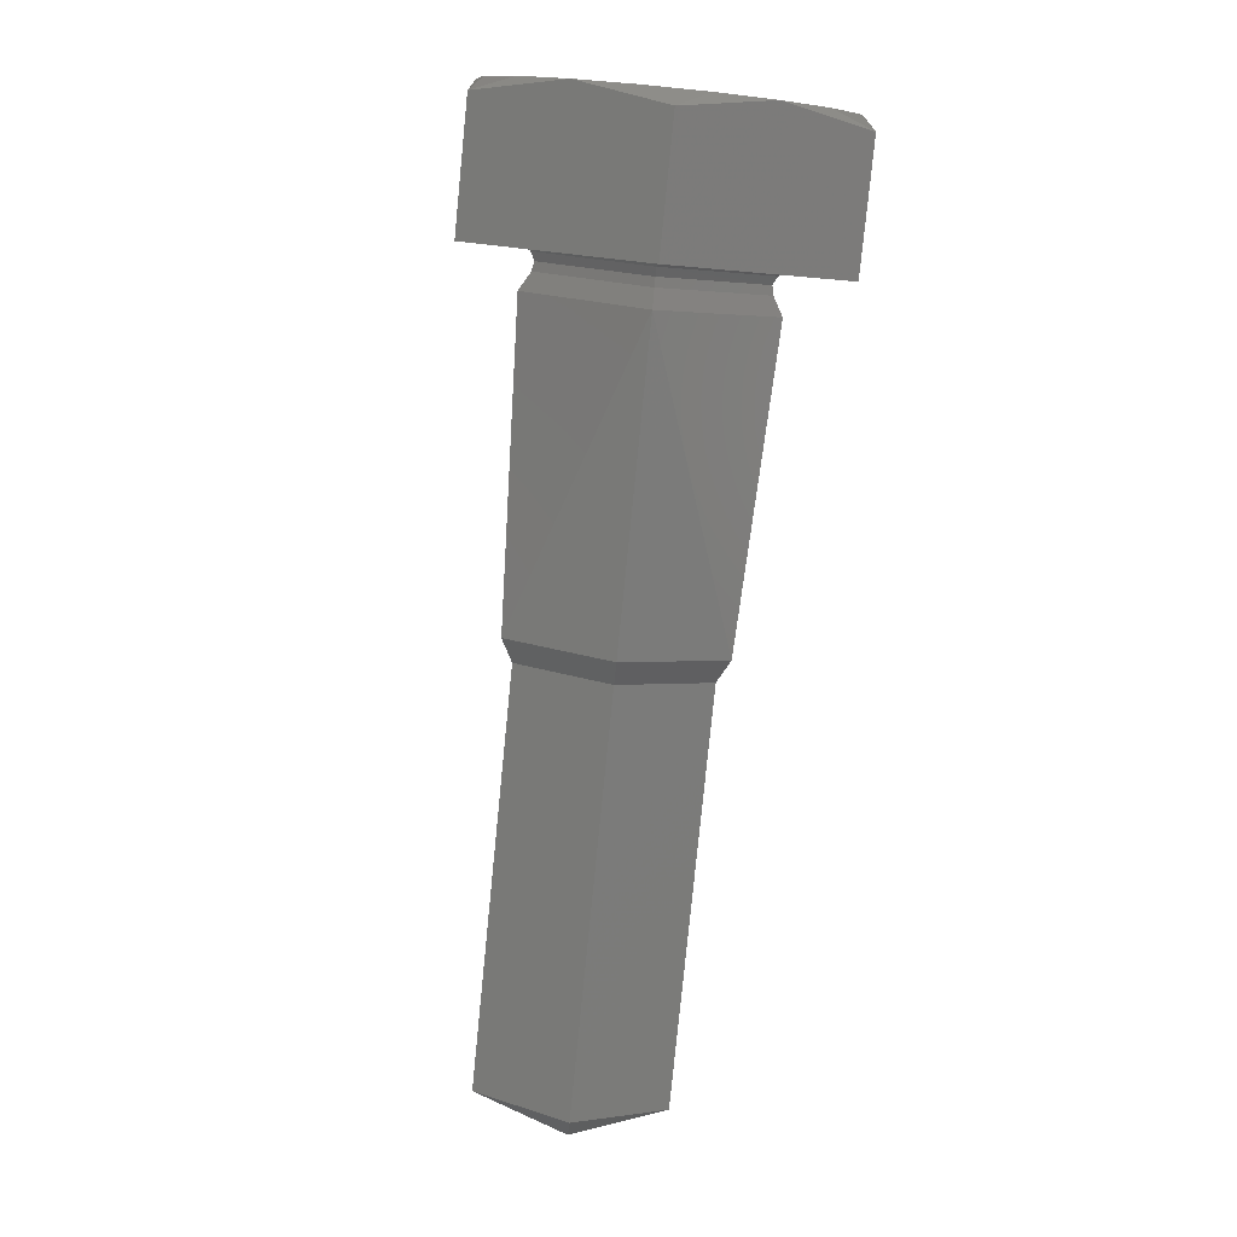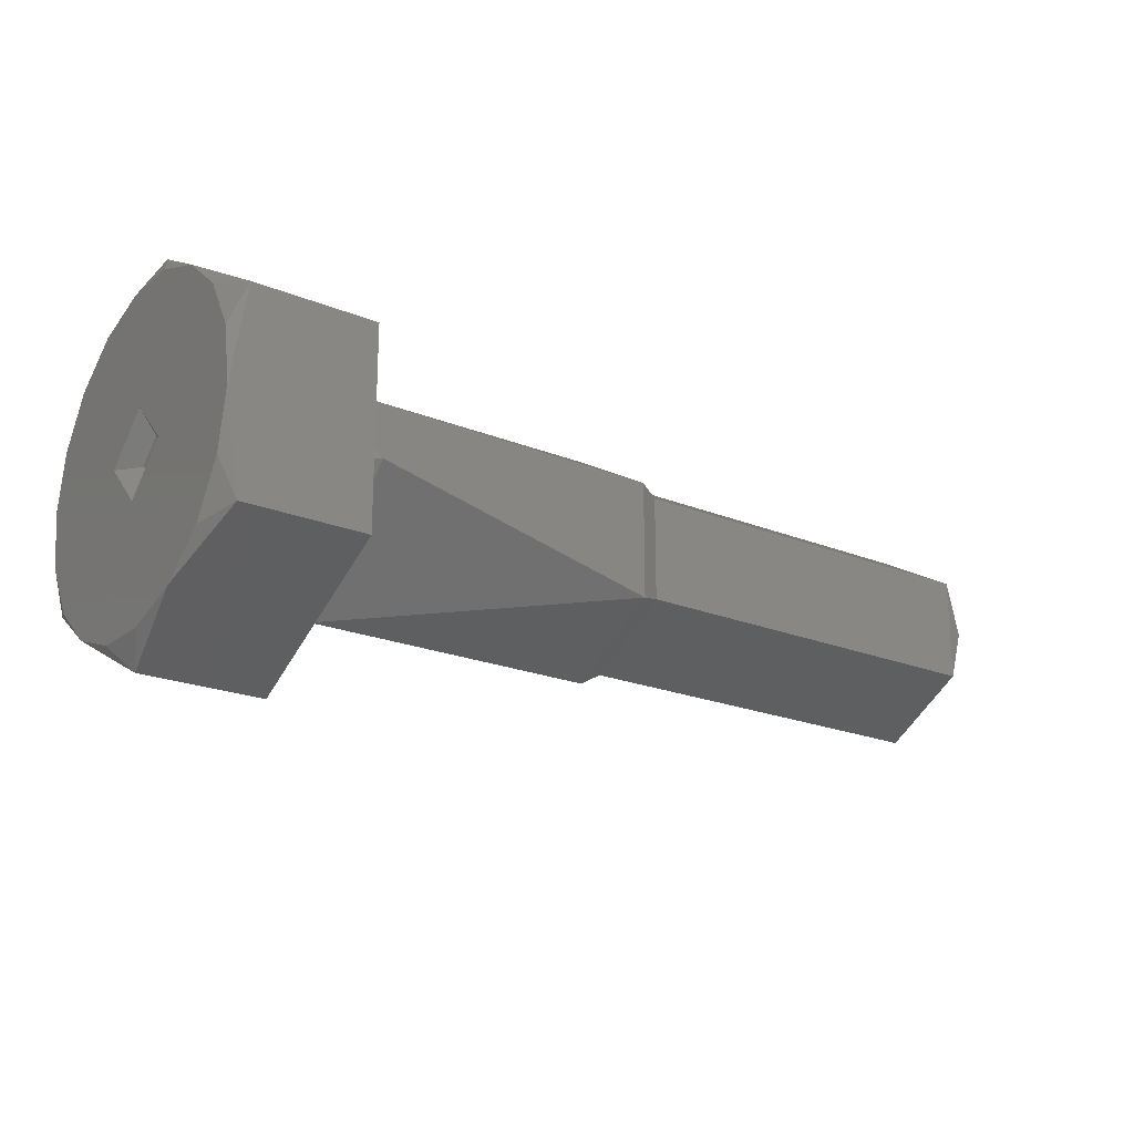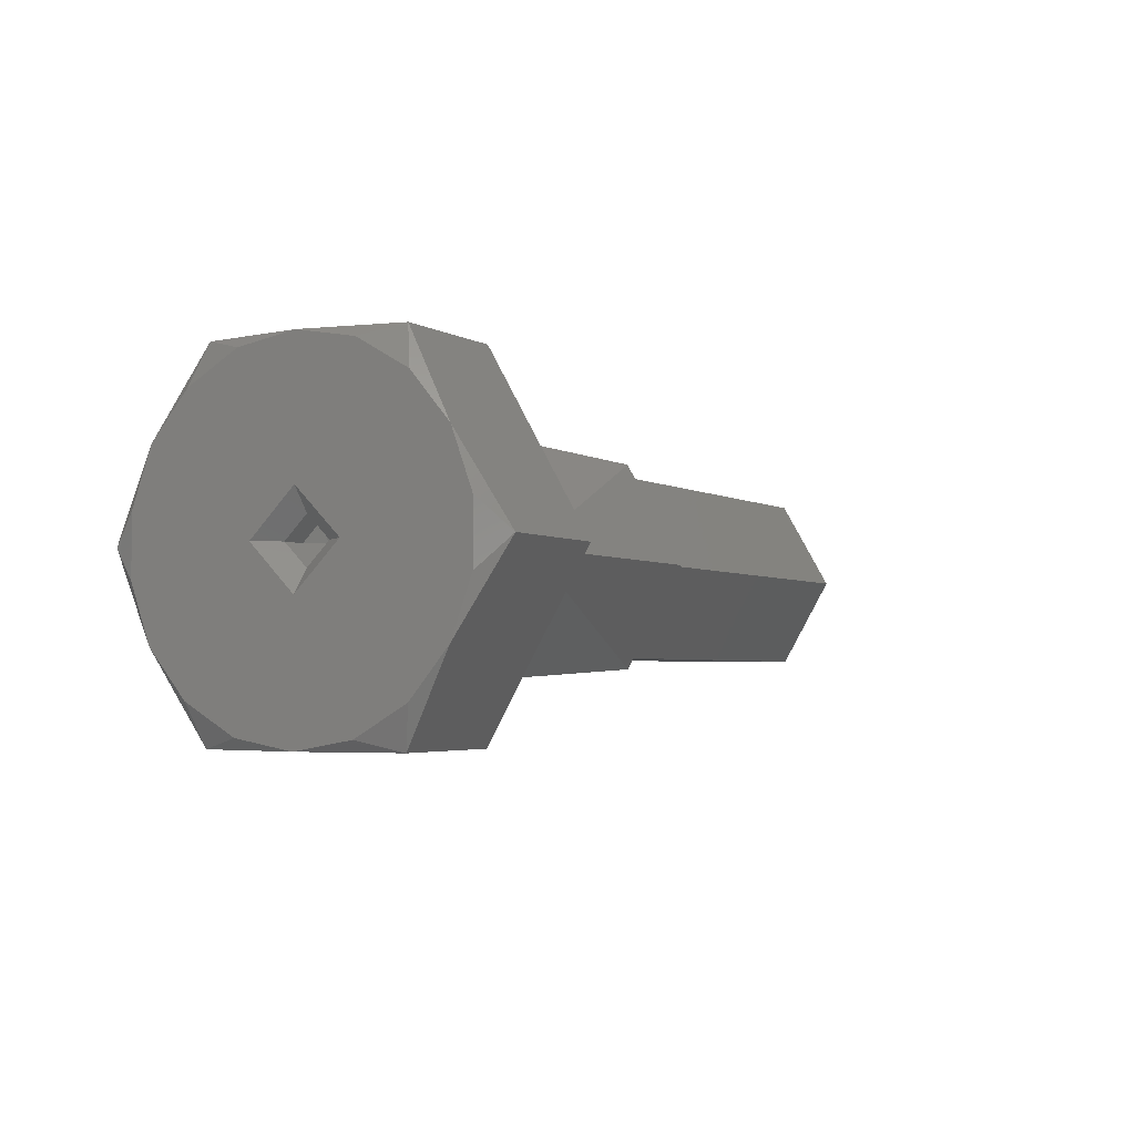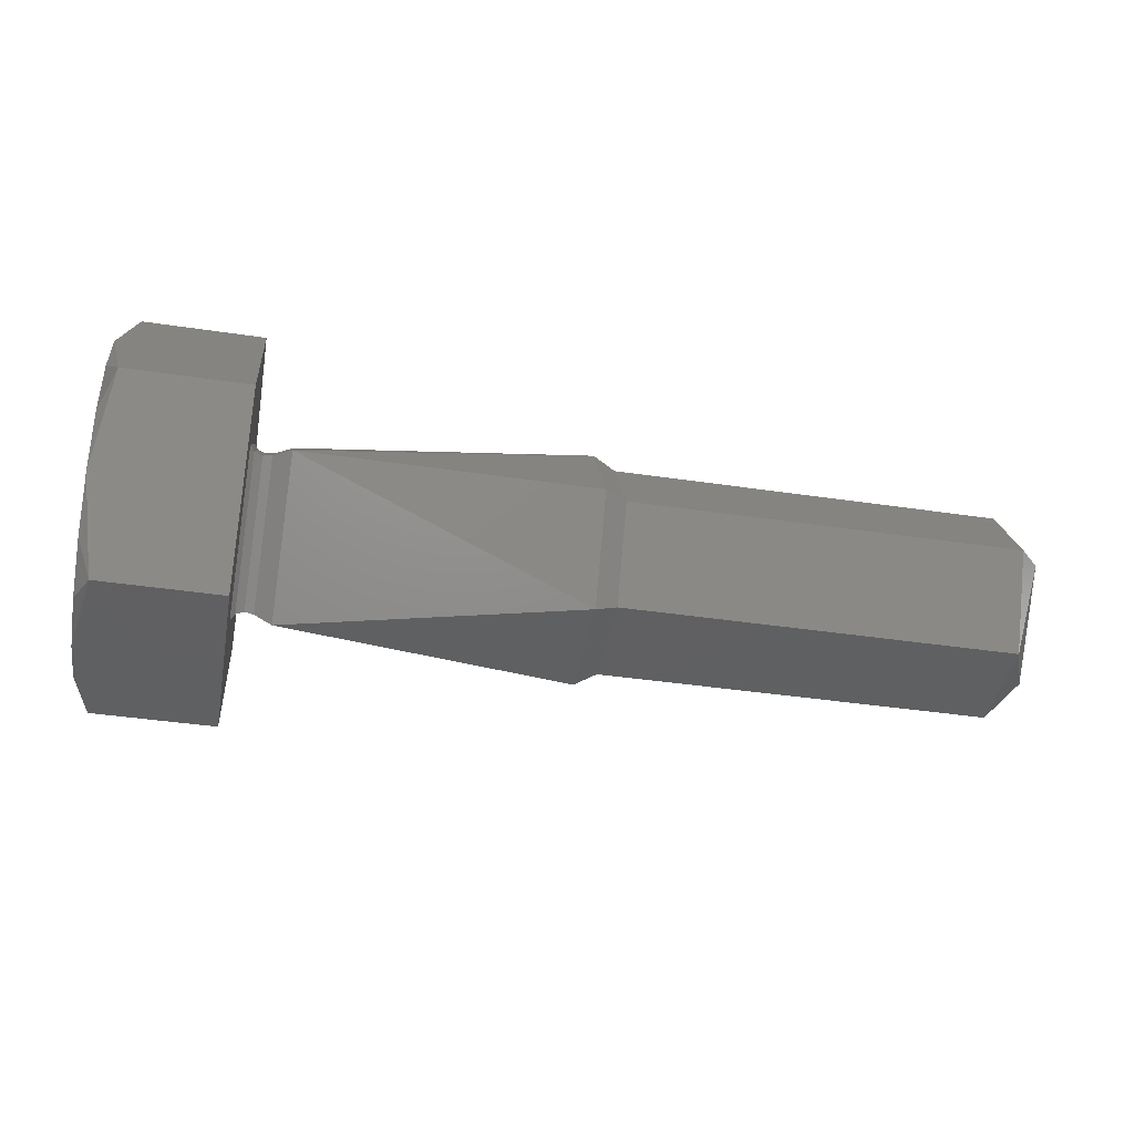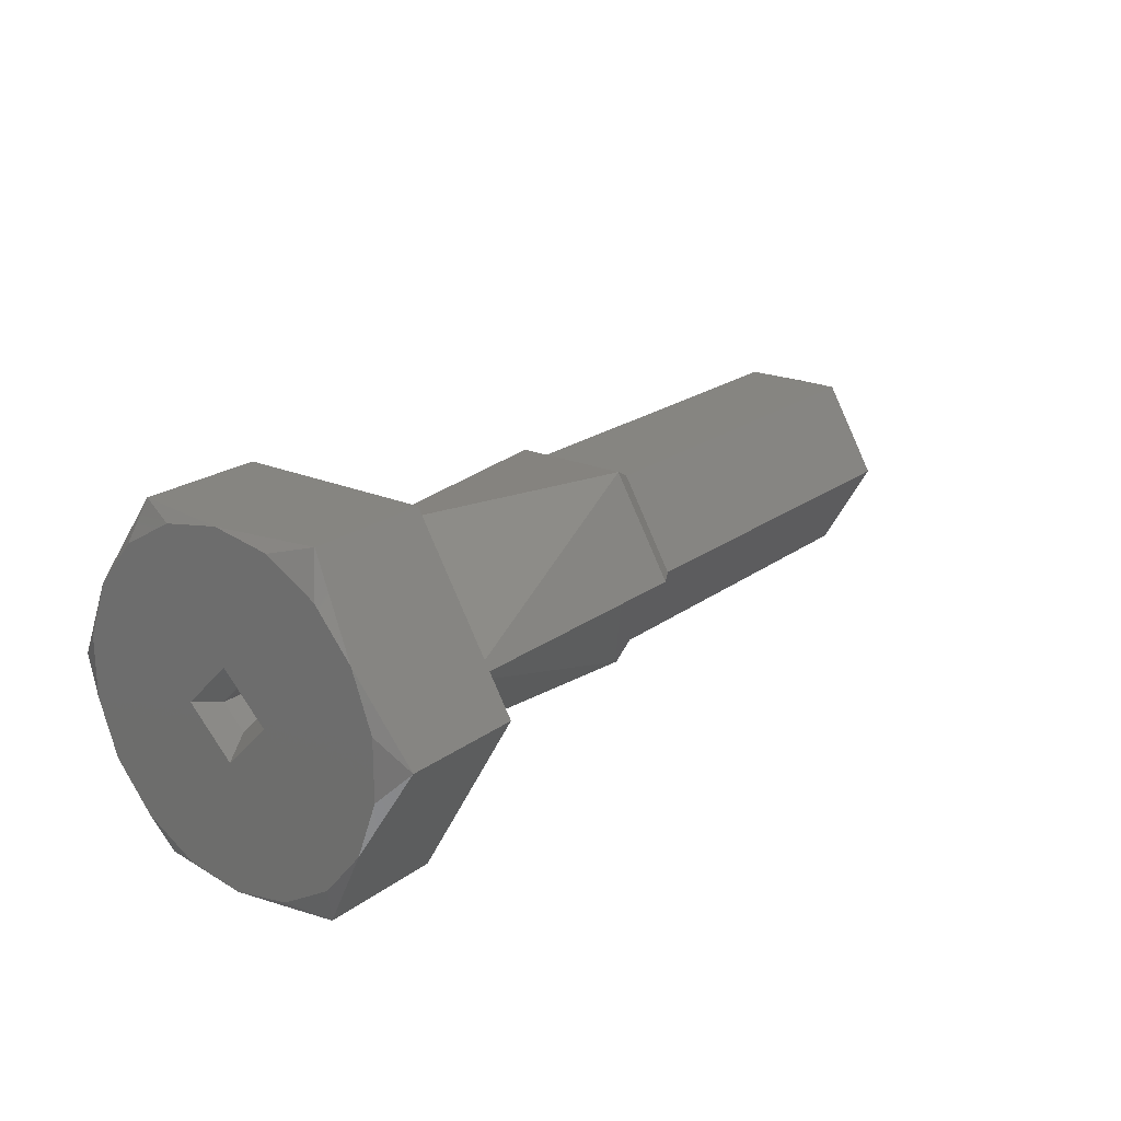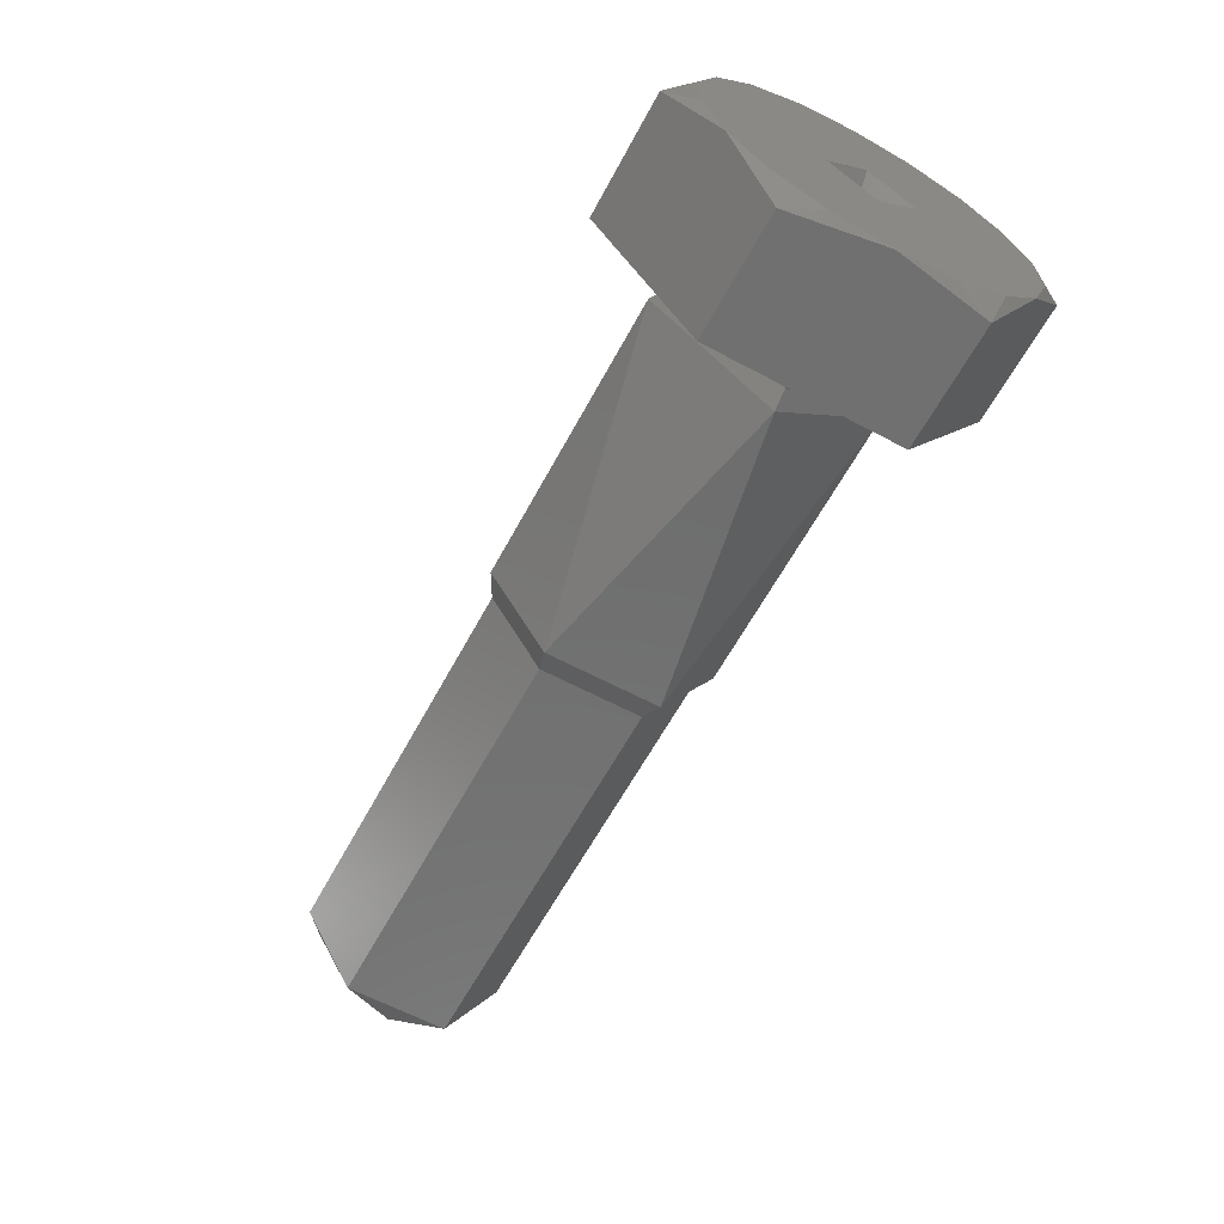
<metadata>
{"format":"stl","ext":"stl","renderer":"f3d","projection":"perspective","resolution":1024,"background":"white","views":[{"elev":-79.8,"azim":-95.7,"up":"+Z"},{"elev":-21.1,"azim":-36.1,"up":"+Z"},{"elev":-3.2,"azim":-61.6,"up":"+Y"},{"elev":-41.4,"azim":-10.2,"up":"+Y"},{"elev":21.0,"azim":-52.4,"up":"+Y"},{"elev":-62.3,"azim":-118.4,"up":"+Y"}]}
</metadata>
<code>
# stl→obj: 85 verts, 167 faces
v -0.179 0.2562 0.8546
v -0.179 0.253 0.8578
v -0.179 0.2498 0.8546
v -0.179 0.253 0.8513
v -0.1798 0.2495 0.8526
v -0.1798 0.253 0.8506
v -0.1798 0.2495 0.8566
v -0.1798 0.253 0.8586
v -0.1798 0.2565 0.8566
v -0.1798 0.2565 0.8526
v -0.1951 0.253 0.8586
v -0.1951 0.2495 0.8566
v -0.1951 0.2495 0.8526
v -0.1951 0.253 0.8506
v -0.1951 0.2565 0.8526
v -0.1951 0.2565 0.8566
v -0.196 0.2491 0.8523
v -0.196 0.253 0.8501
v -0.196 0.2491 0.8568
v -0.196 0.253 0.8591
v -0.196 0.2569 0.8568
v -0.196 0.2569 0.8523
v -0.2075 0.253 0.8591
v -0.2075 0.2485 0.8546
v -0.2075 0.253 0.8501
v -0.2075 0.2575 0.8546
v -0.2082 0.253 0.8587
v -0.2082 0.2489 0.8546
v -0.2082 0.253 0.8505
v -0.2082 0.2571 0.8546
v -0.2085 0.249 0.8546
v -0.2085 0.253 0.8586
v -0.2088 0.2488 0.8546
v -0.209 0.253 0.8591
v -0.209 0.2485 0.8546
v -0.2088 0.253 0.8588
v -0.2085 0.253 0.8505
v -0.2088 0.253 0.8504
v -0.209 0.253 0.8501
v -0.2085 0.257 0.8546
v -0.2088 0.2572 0.8546
v -0.209 0.2575 0.8546
v -0.209 0.253 0.8621
v -0.209 0.2465 0.8583
v -0.209 0.2465 0.8508
v -0.209 0.2595 0.8583
v -0.209 0.253 0.8471
v -0.209 0.2595 0.8508
v -0.2143 0.2465 0.8546
v -0.2137 0.2465 0.8508
v -0.2137 0.2465 0.8583
v -0.2143 0.2497 0.8489
v -0.2137 0.253 0.8471
v -0.2143 0.2562 0.8489
v -0.2137 0.2595 0.8508
v -0.2143 0.2595 0.8546
v -0.2137 0.2595 0.8583
v -0.2143 0.2562 0.8602
v -0.2137 0.253 0.8621
v -0.2143 0.2497 0.8602
v -0.2143 0.2541 0.861
v -0.2143 0.2519 0.861
v -0.2143 0.2469 0.8524
v -0.2143 0.248 0.8504
v -0.2143 0.248 0.8588
v -0.2143 0.2469 0.8568
v -0.2143 0.2591 0.8568
v -0.2143 0.258 0.8588
v -0.2143 0.258 0.8504
v -0.2143 0.2591 0.8524
v -0.2143 0.2519 0.8482
v -0.2143 0.2541 0.8482
v -0.2143 0.253 0.8563
v -0.2143 0.2513 0.8546
v -0.2143 0.2547 0.8546
v -0.2143 0.253 0.8529
v -0.2136 0.253 0.8537
v -0.2136 0.2521 0.8546
v -0.2136 0.253 0.8554
v -0.2136 0.2539 0.8546
v -0.2127 0.253 0.8537
v -0.2127 0.2521 0.8546
v -0.2127 0.253 0.8554
v -0.2127 0.2539 0.8546
v -0.2125 0.253 0.8546
f 1 2 3
f 1 3 4
f 5 6 4
f 3 5 4
f 7 5 3
f 2 7 3
f 8 7 2
f 9 8 2
f 1 9 2
f 10 9 1
f 4 10 1
f 6 10 4
f 7 8 11
f 7 11 12
f 5 12 13
f 5 7 12
f 6 13 14
f 6 5 13
f 10 14 15
f 10 6 14
f 9 15 16
f 9 10 15
f 8 16 11
f 8 9 16
f 17 18 14
f 17 14 13
f 19 13 12
f 19 17 13
f 20 12 11
f 20 19 12
f 21 11 16
f 21 20 11
f 22 16 15
f 22 21 16
f 18 15 14
f 18 22 15
f 19 20 23
f 19 23 24
f 17 24 25
f 17 19 24
f 18 17 25
f 22 25 26
f 22 18 25
f 21 26 23
f 21 22 26
f 20 21 23
f 24 23 27
f 24 27 28
f 25 28 29
f 25 24 28
f 26 29 30
f 26 25 29
f 23 30 27
f 23 26 30
f 31 27 32
f 31 28 27
f 33 34 35
f 33 32 36
f 33 36 34
f 33 31 32
f 37 29 28
f 37 28 31
f 38 35 39
f 38 31 33
f 38 33 35
f 38 37 31
f 40 32 27
f 40 30 29
f 40 27 30
f 40 29 37
f 41 36 32
f 41 34 36
f 41 39 42
f 41 42 34
f 41 32 40
f 41 38 39
f 41 40 37
f 41 37 38
f 34 43 44
f 34 44 35
f 45 35 44
f 46 43 34
f 39 35 45
f 42 46 34
f 47 39 45
f 48 42 39
f 48 39 47
f 48 46 42
f 45 49 50
f 44 51 49
f 44 49 45
f 47 52 53
f 45 50 52
f 45 52 47
f 48 54 55
f 47 53 54
f 47 54 48
f 46 56 57
f 48 55 56
f 48 56 46
f 43 58 59
f 46 57 58
f 46 58 43
f 44 60 51
f 43 59 60
f 43 60 44
f 59 58 61
f 62 59 61
f 60 59 62
f 50 49 63
f 64 50 63
f 52 50 64
f 51 60 65
f 66 51 65
f 49 51 66
f 57 56 67
f 68 57 67
f 58 57 68
f 55 54 69
f 70 55 69
f 56 55 70
f 53 52 71
f 72 53 71
f 54 53 72
f 73 65 60
f 73 60 62
f 73 62 61
f 73 61 58
f 74 66 65
f 74 49 66
f 74 63 49
f 74 65 73
f 64 63 74
f 68 73 58
f 75 73 68
f 76 64 74
f 52 64 76
f 67 75 68
f 71 52 76
f 56 75 67
f 72 71 76
f 70 75 56
f 54 72 76
f 69 76 75
f 69 54 76
f 69 75 70
f 74 77 76
f 74 78 77
f 73 79 78
f 73 78 74
f 75 80 79
f 75 79 73
f 76 77 80
f 76 80 75
f 78 81 77
f 78 82 81
f 79 83 82
f 79 82 78
f 80 84 83
f 80 83 79
f 77 81 84
f 77 84 80
f 82 85 81
f 83 85 82
f 85 85 83
f 84 85 83
f 81 85 84

</code>
